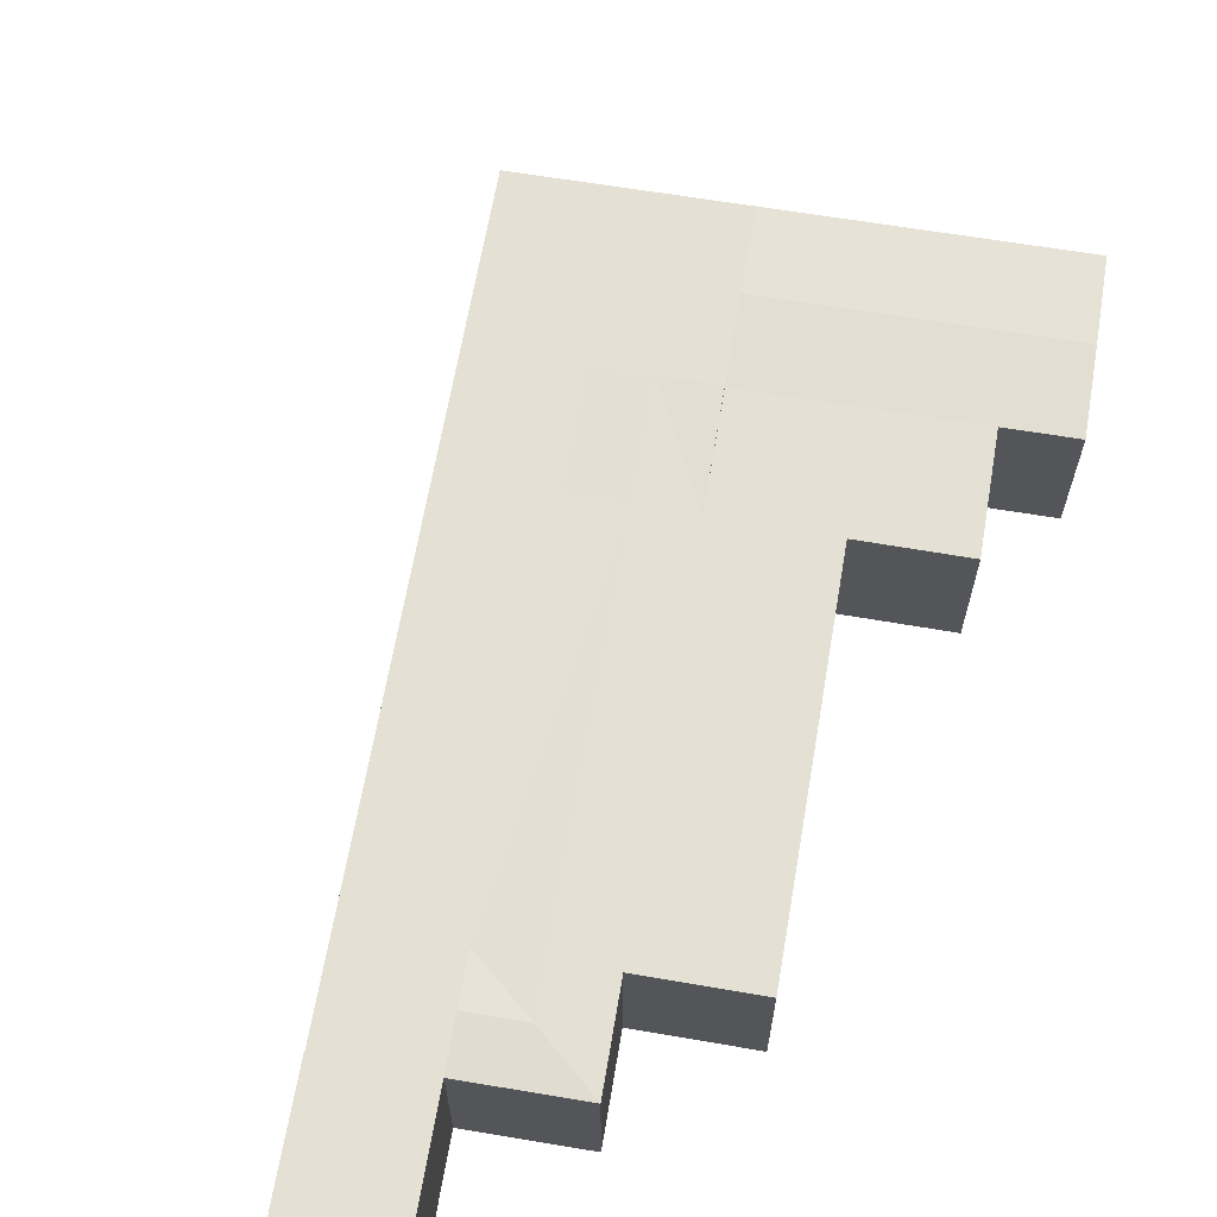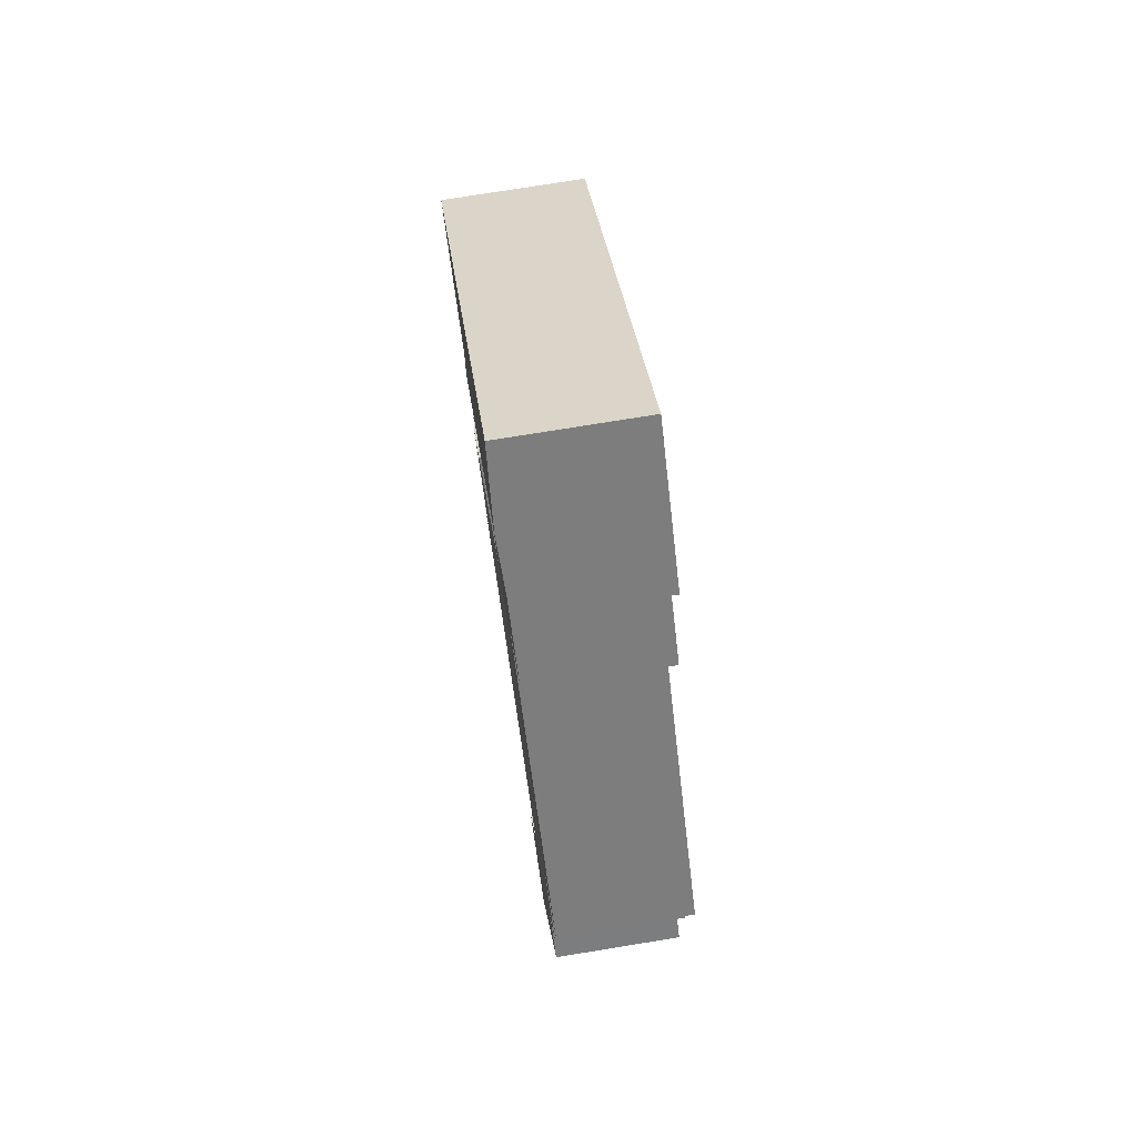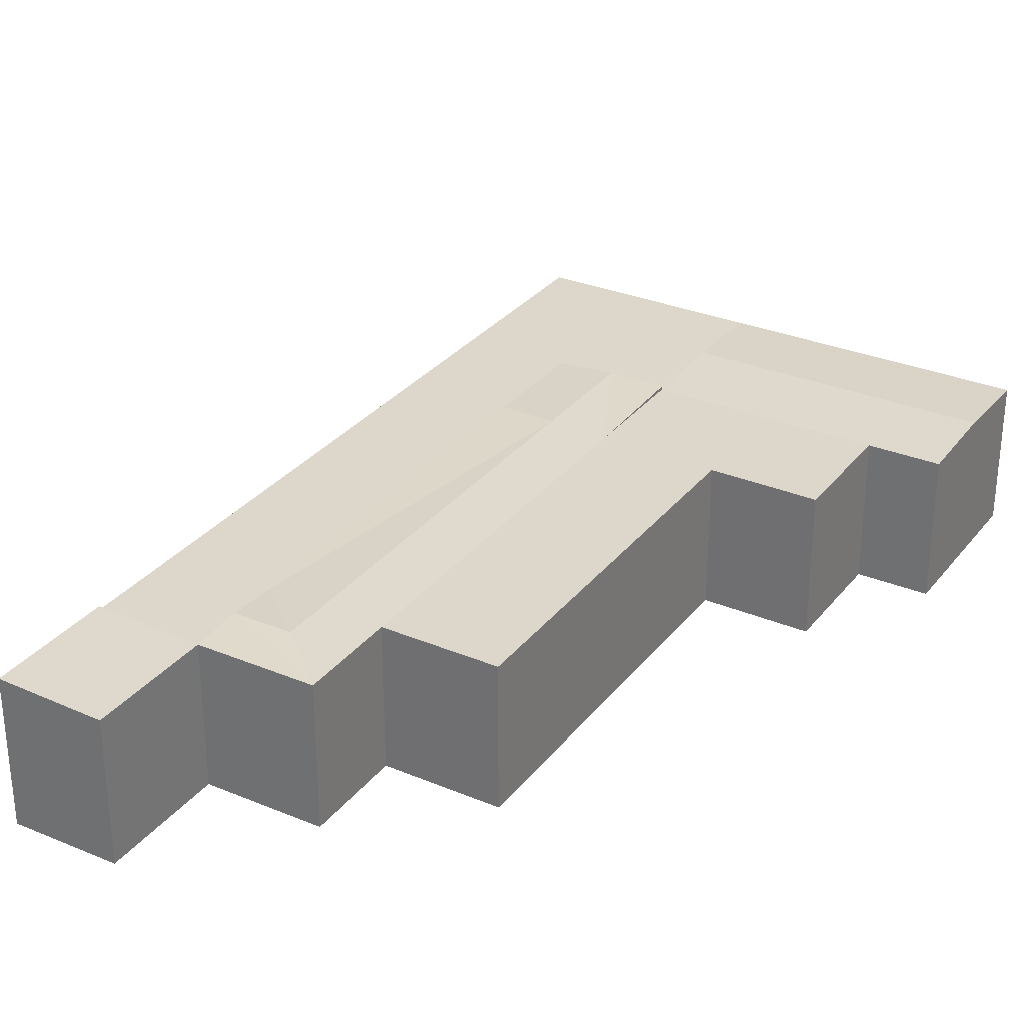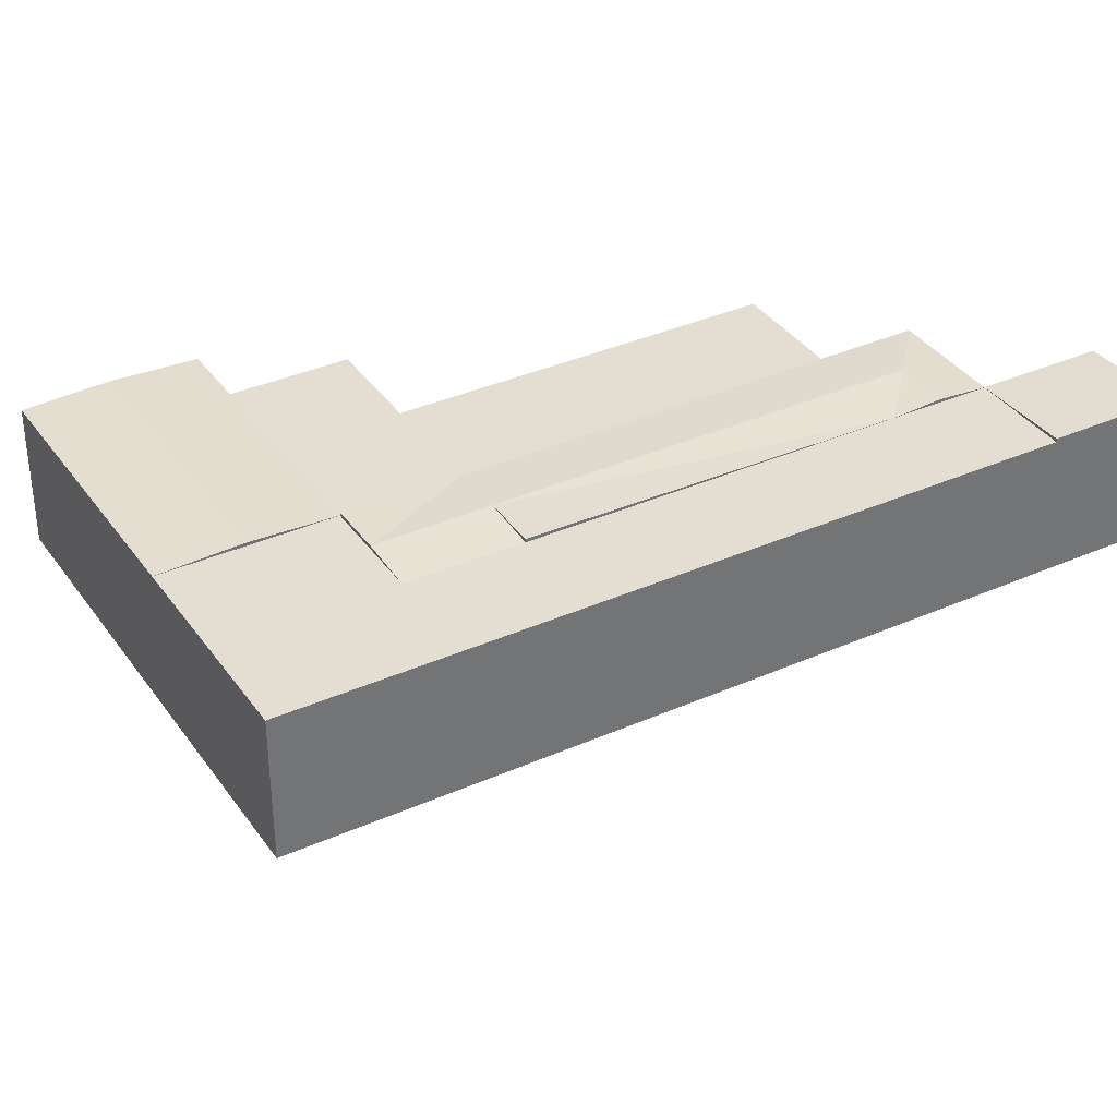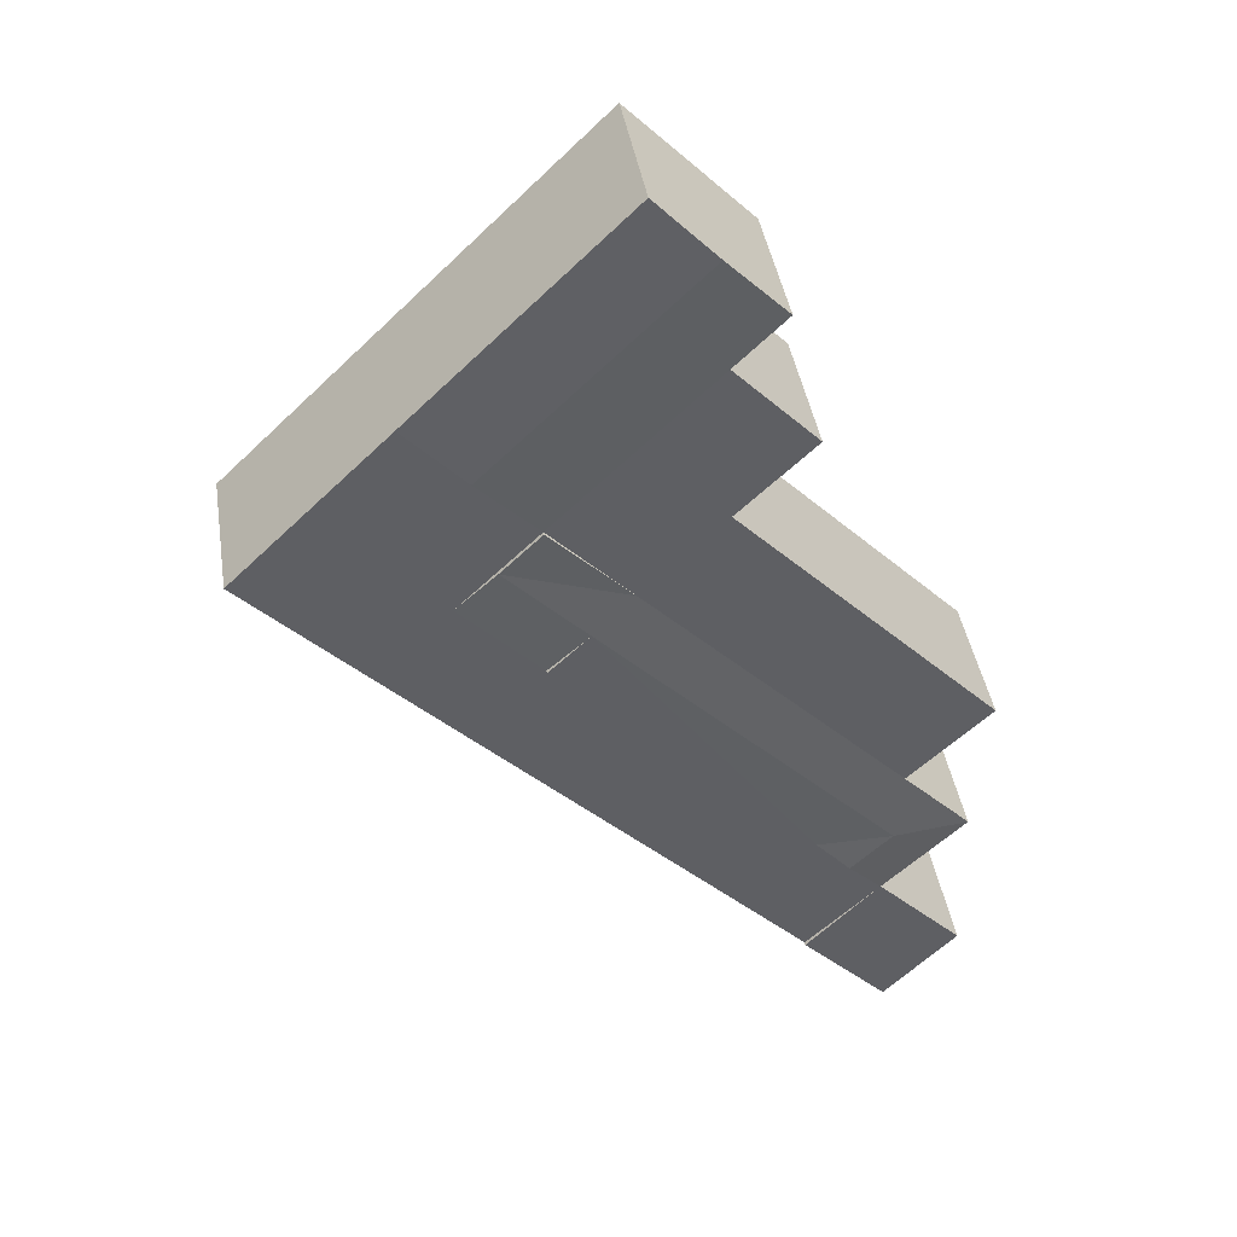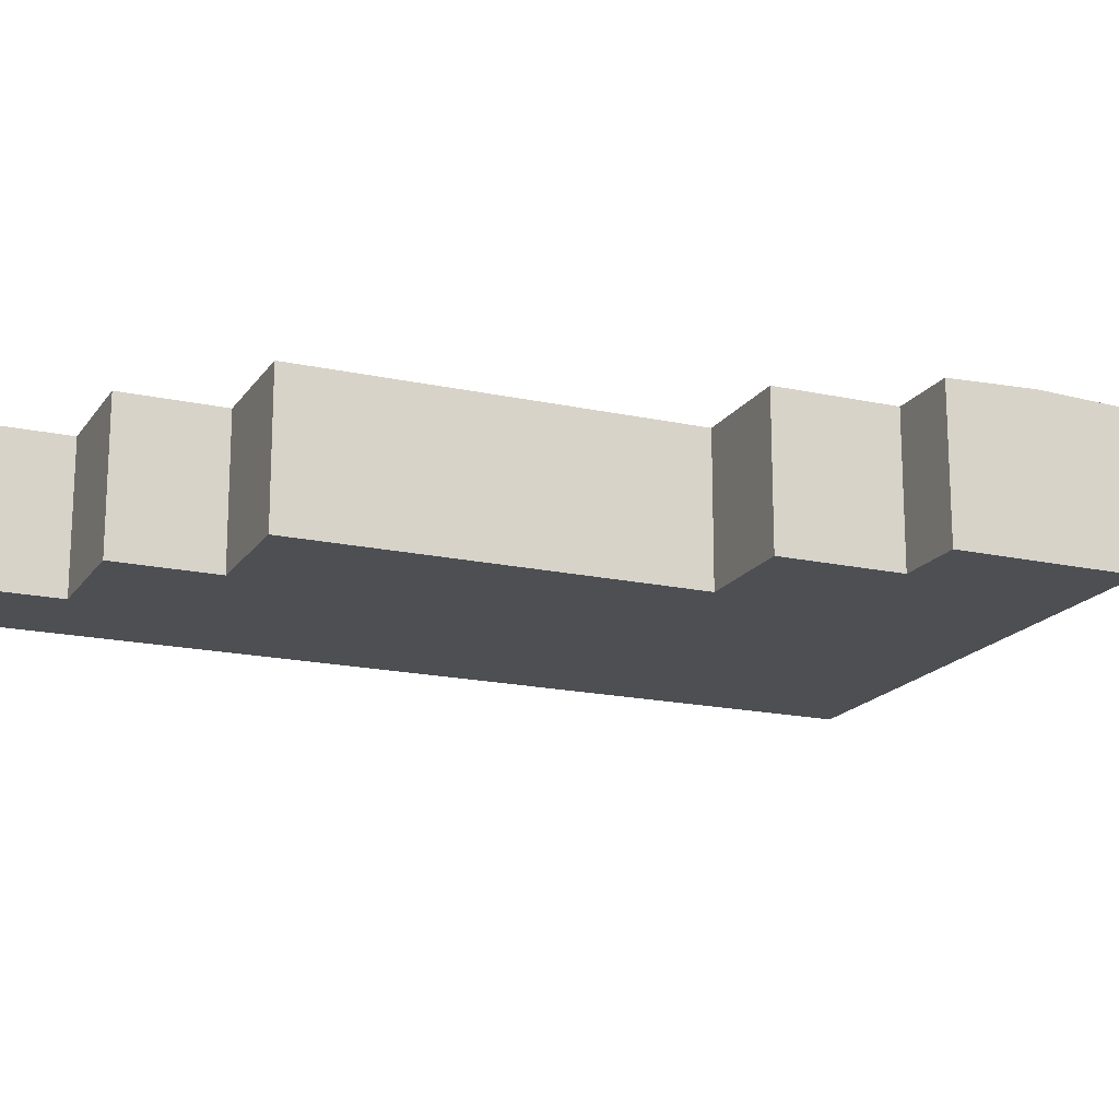
<metadata>
{"format":"obj","ext":"obj","renderer":"f3d","projection":"perspective","resolution":1024,"background":"white","views":[{"elev":65.6,"azim":-126.4,"up":"+Y"},{"elev":75.6,"azim":-99.2,"up":"+Z"},{"elev":30.5,"azim":-105.0,"up":"+Y"},{"elev":36.2,"azim":103.7,"up":"+Y"},{"elev":42.1,"azim":170.9,"up":"+Z"},{"elev":-17.7,"azim":-69.5,"up":"+Y"}]}
</metadata>
<code>
v  23.42 -5.632e-16 9.197
v  32.35 -7.116e-16 11.62
v  28.93 -9.151e-16 14.95
v  26.84 -3.596e-16 5.873
v  19.69 -7.854e-16 12.83
v  25.22 -1.136e-15 18.55
v  4.41 6.516e-16 -10.64
v  11.06 6.488e-16 -10.59
v  7.616 4.468e-16 -7.296
v  7.838 8.545e-16 -13.96
v  0.3853 9.087e-16 -14.84
v  3.813 1.112e-15 -18.15
v  19.71 -3.261e-16 5.325
v  23.16 -1.241e-16 2.026
v  3.791 2.224e-16 -3.632
v  0.5887 4.253e-16 -6.946
v  15.94 -5.475e-16 8.941
v  15.88 -1.012e-15 16.53
v  21.4 -1.364e-15 22.27
v  12.11 -7.72e-16 12.61
v  0 0 0
v  12.39 -1.22e-15 19.92
v  17.91 -1.571e-15 25.66
v  10.08 -1.358e-15 22.17
v  15.61 -1.708e-15 27.9
v  8.6 -9.779e-16 15.97
v  21.56 6.735 11.01
v  17.83 6.735 7.133
v  15.94 6.578 8.941
v  22.46 6.735 15.69
v  15.88 6.578 16.53
v  18.64 6.735 19.4
v  19.69 6.578 12.83
v  25.22 6.578 18.55
v  21.4 6.578 22.27
v  3.791 6.578 -3.632
v  12.11 6.578 12.61
v  0.0001403 6.578 -0.0002084
v  12.39 6.578 19.92
v  15.15 6.735 22.79
v  17.91 6.578 25.66
v  10.08 6.578 22.17
v  12.84 6.735 25.04
v  15.61 6.578 27.9
v  8.601 6.578 15.97
v  32.35 6.578 11.62
v  23.42 6.578 9.197
v  28.93 6.578 14.94
v  26.84 6.578 5.873
v  7.839 6.578 -13.96
v  7.616 6.578 -7.296
v  11.06 6.578 -10.6
v  4.411 6.578 -10.64
v  0.3854 6.578 -14.84
v  7.839 6.735 -13.96
v  3.813 6.735 -18.16
v  19.71 6.578 5.325
v  23.16 6.578 2.026
v  4.102 6.735 -7.129
v  5.703 6.735 -5.464
v  0.5888 6.578 -6.946
v  6.013 6.735 -8.969
v  19.71 6.735 5.325
v  19.69 6.735 12.83
g defaultobject
f 1 2 3
f 2 1 4
f 5 3 6
f 3 5 1
f 7 8 9
f 8 7 10
f 10 11 12
f 11 10 7
f 8 13 9
f 13 8 14
f 14 1 13
f 1 14 4
f 15 7 9
f 7 15 16
f 17 9 13
f 9 17 15
f 1 17 13
f 17 1 5
f 18 6 19
f 6 18 5
f 15 20 21
f 20 15 17
f 17 18 20
f 18 17 5
f 22 19 23
f 19 22 18
f 24 23 25
f 23 24 22
f 20 22 26
f 22 20 18
f 27 28 29
f 30 31 32
f 31 30 33
f 34 32 35
f 32 34 30
f 36 37 29
f 37 36 38
f 33 37 31
f 37 33 29
f 32 39 40
f 39 32 31
f 35 40 41
f 40 35 32
f 40 42 43
f 42 40 39
f 41 43 44
f 43 41 40
f 31 45 39
f 45 31 37
f 46 47 48
f 47 46 49
f 48 33 34
f 33 48 47
f 50 51 52
f 51 50 53
f 54 55 56
f 55 54 53
f 52 57 58
f 57 52 51
f 49 57 47
f 57 49 58
f 51 59 60
f 59 36 60
f 36 59 61
f 61 62 53
f 62 61 59
f 59 51 62
f 29 60 36
f 60 29 28
f 60 28 51
f 28 63 51
f 27 57 28
f 57 27 47
f 27 29 64
f 4 46 2
f 46 4 49
f 2 48 3
f 48 2 46
f 3 34 6
f 34 3 48
f 10 52 8
f 52 10 50
f 12 55 10
f 55 12 56
f 55 53 50
f 53 11 7
f 11 53 54
f 54 12 11
f 12 54 56
f 8 58 14
f 58 8 52
f 14 49 4
f 49 14 58
f 36 16 15
f 16 36 61
f 61 7 16
f 7 61 53
f 51 53 62
f 63 28 57
f 63 57 51
f 27 33 47
f 33 27 64
f 64 29 33
f 34 33 30
f 6 35 19
f 35 6 34
f 37 21 20
f 21 37 38
f 38 15 21
f 15 38 36
f 19 41 23
f 41 19 35
f 44 24 25
f 24 44 42
f 42 44 43
f 42 22 24
f 22 42 39
f 23 44 25
f 44 23 41
f 39 26 22
f 26 39 45
f 45 20 26
f 20 45 37

</code>
